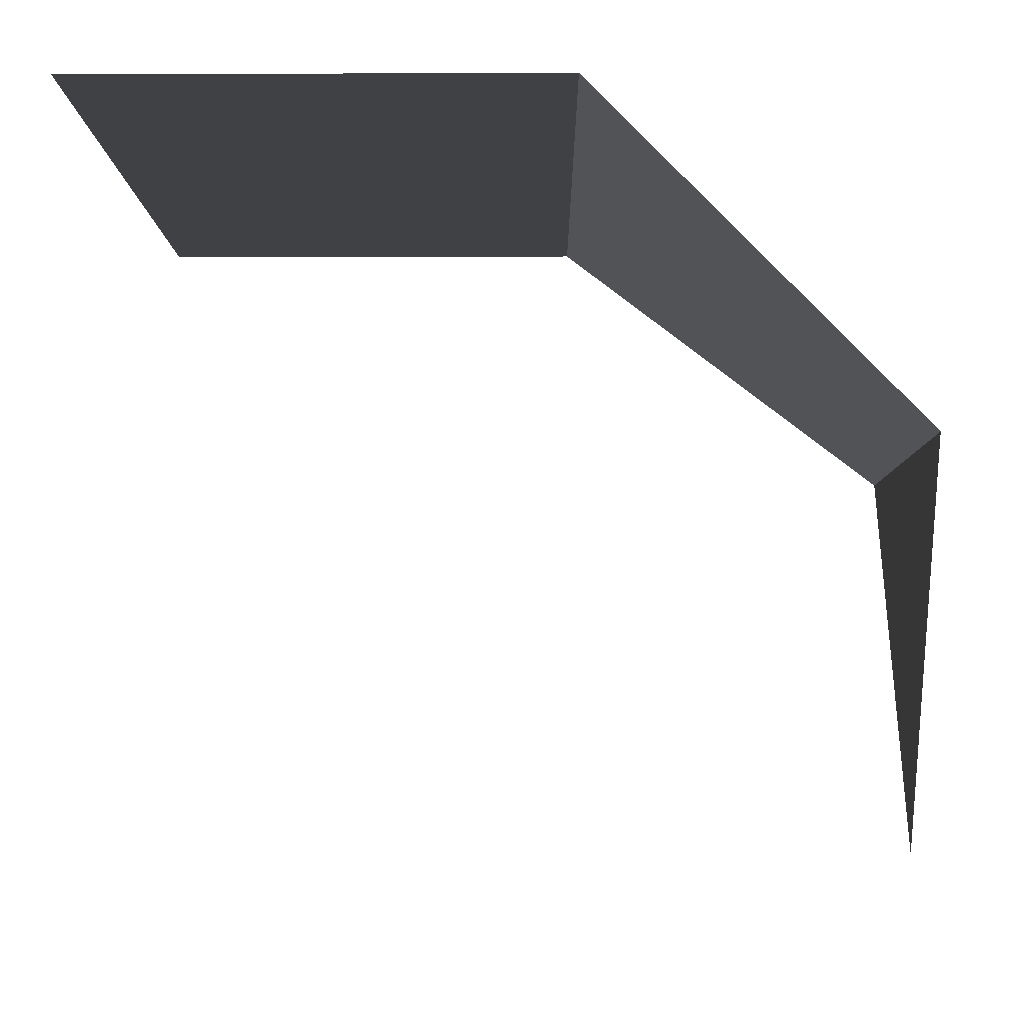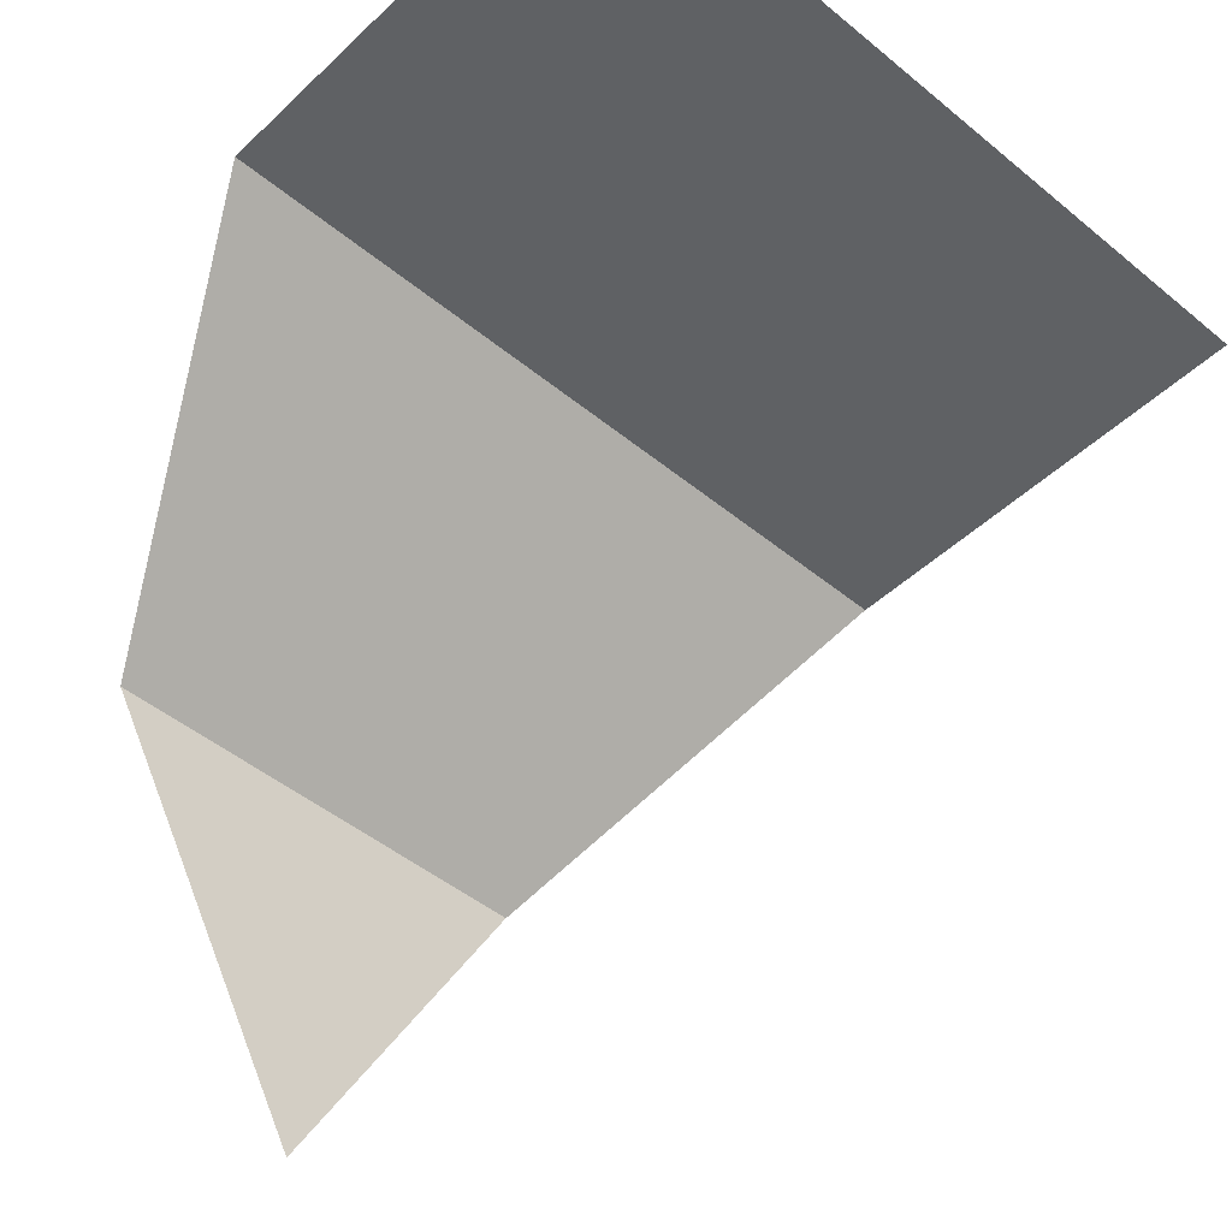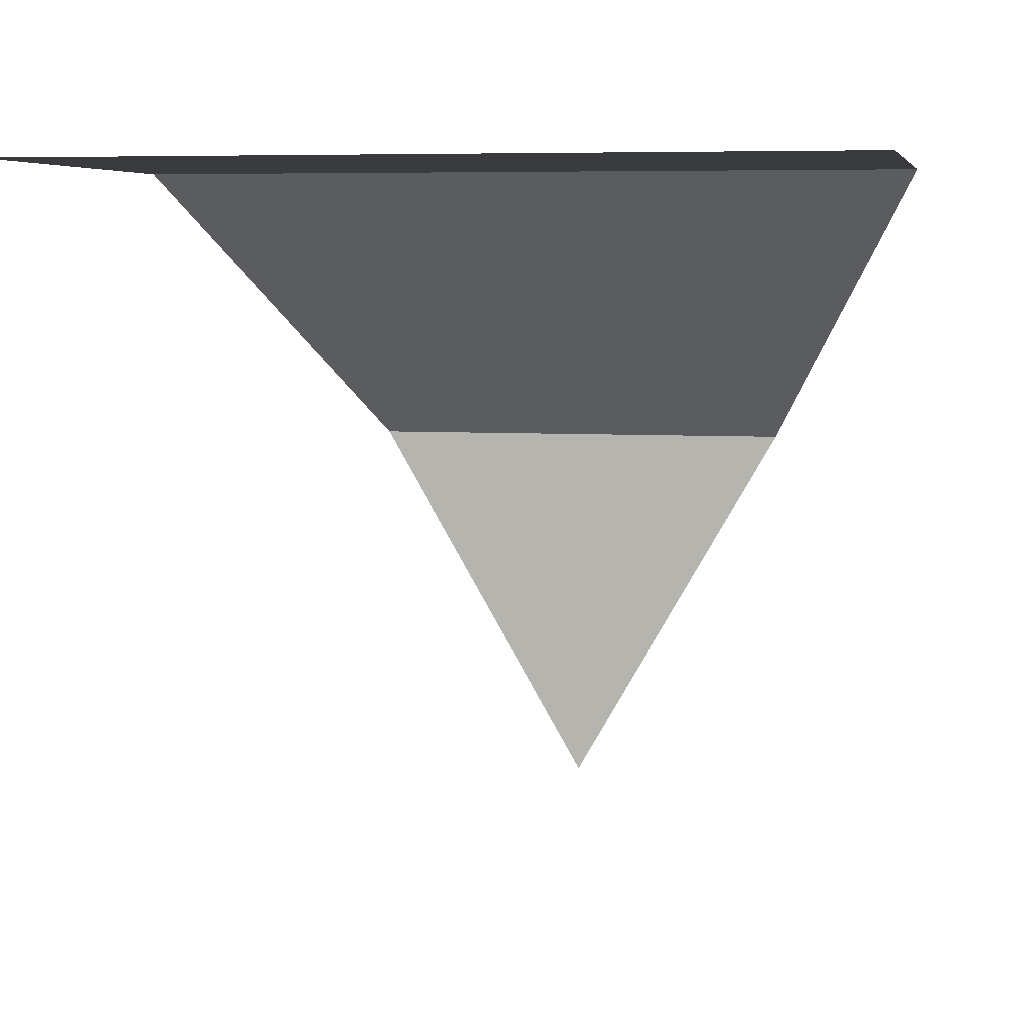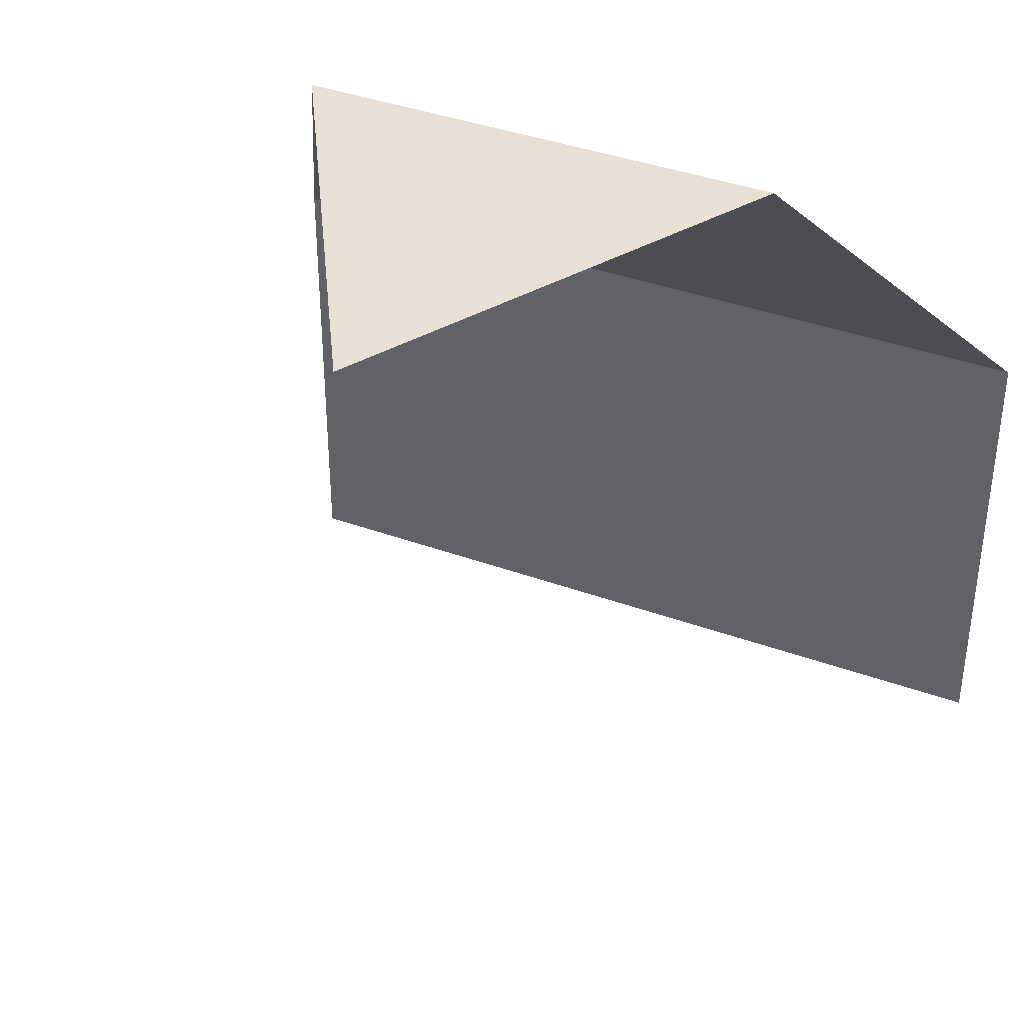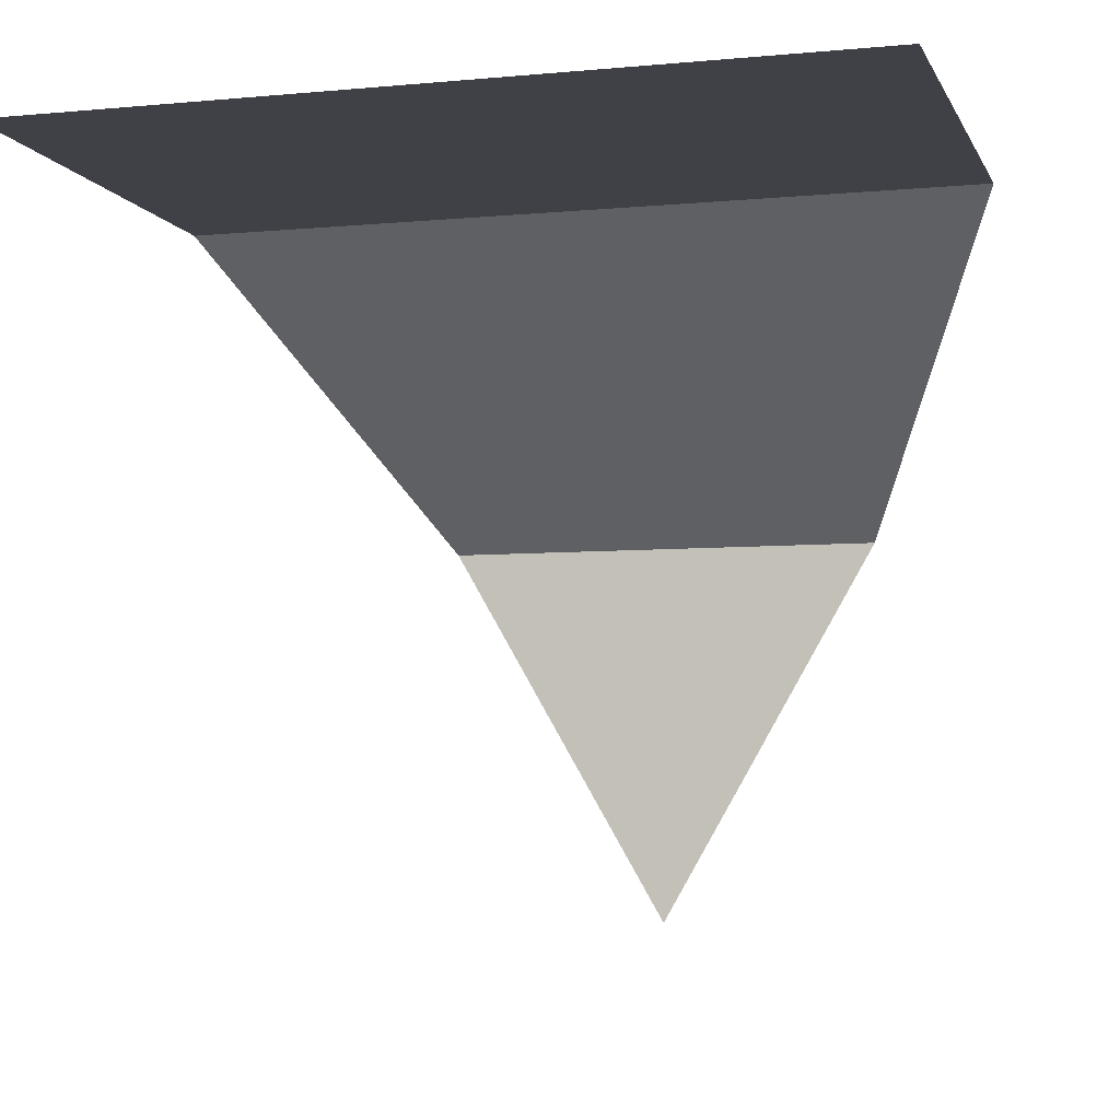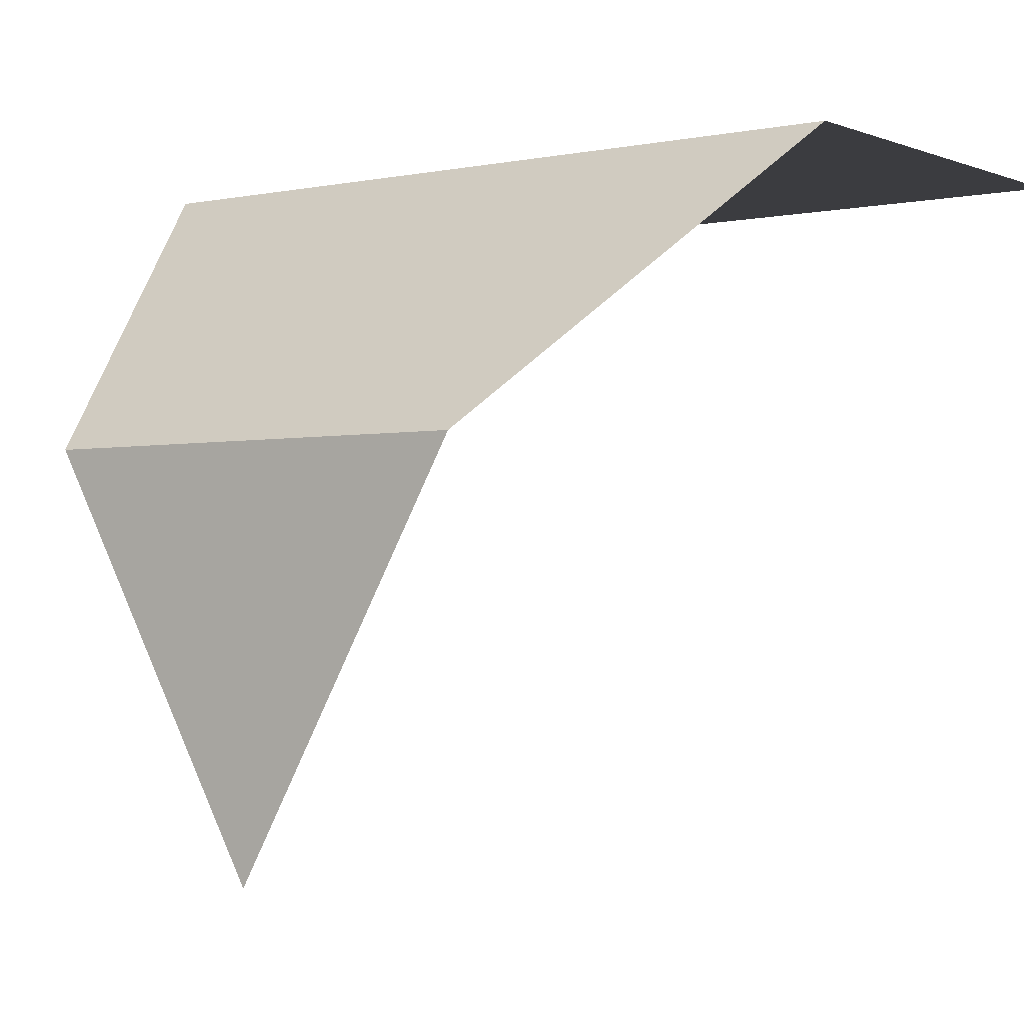
<metadata>
{"format":"obj","ext":"obj","renderer":"f3d","projection":"perspective","resolution":1024,"background":"white","views":[{"elev":-5.7,"azim":90.5,"up":"+Z"},{"elev":-46.6,"azim":-43.1,"up":"+Z"},{"elev":5.8,"azim":11.4,"up":"+Z"},{"elev":39.1,"azim":-155.6,"up":"+Y"},{"elev":-6.0,"azim":15.9,"up":"+Z"},{"elev":-2.1,"azim":-143.5,"up":"+Z"}]}
</metadata>
<code>
o WallCorner-AB-BB-BB_Plane.011
v 0 0.5 0
v -0.25 0 0.4318
v 0.25 0 0.4318
v -0.1434 0.5 0.2484
v 0.1434 0.5 0.2484
v -0.25 0.2887 0.4318
v 0.25 0.2887 0.4318
f 7 2 6
f 1 5 4
f 6 5 7
f 7 3 2
f 6 4 5

</code>
